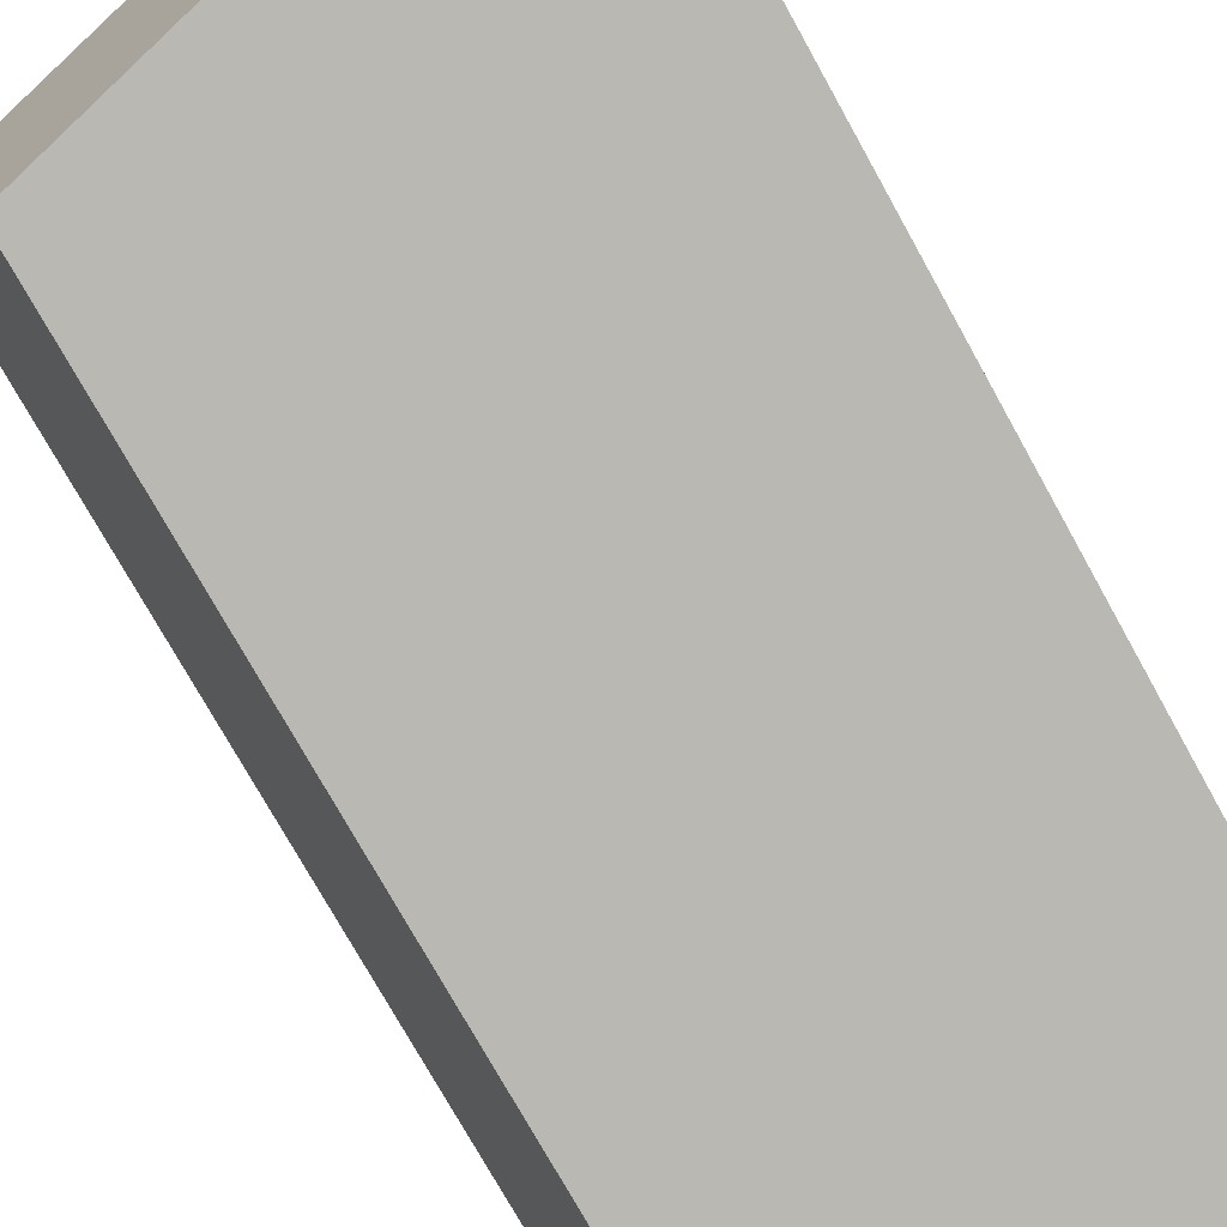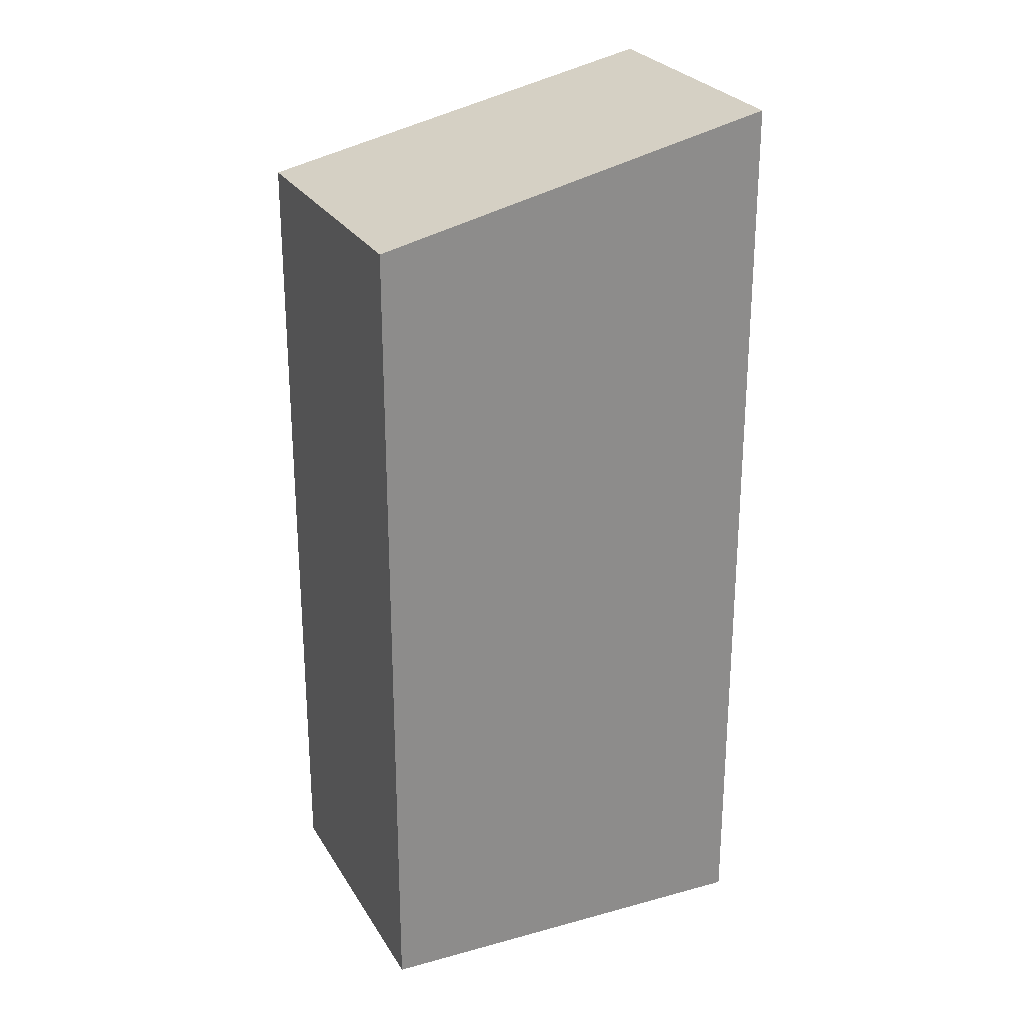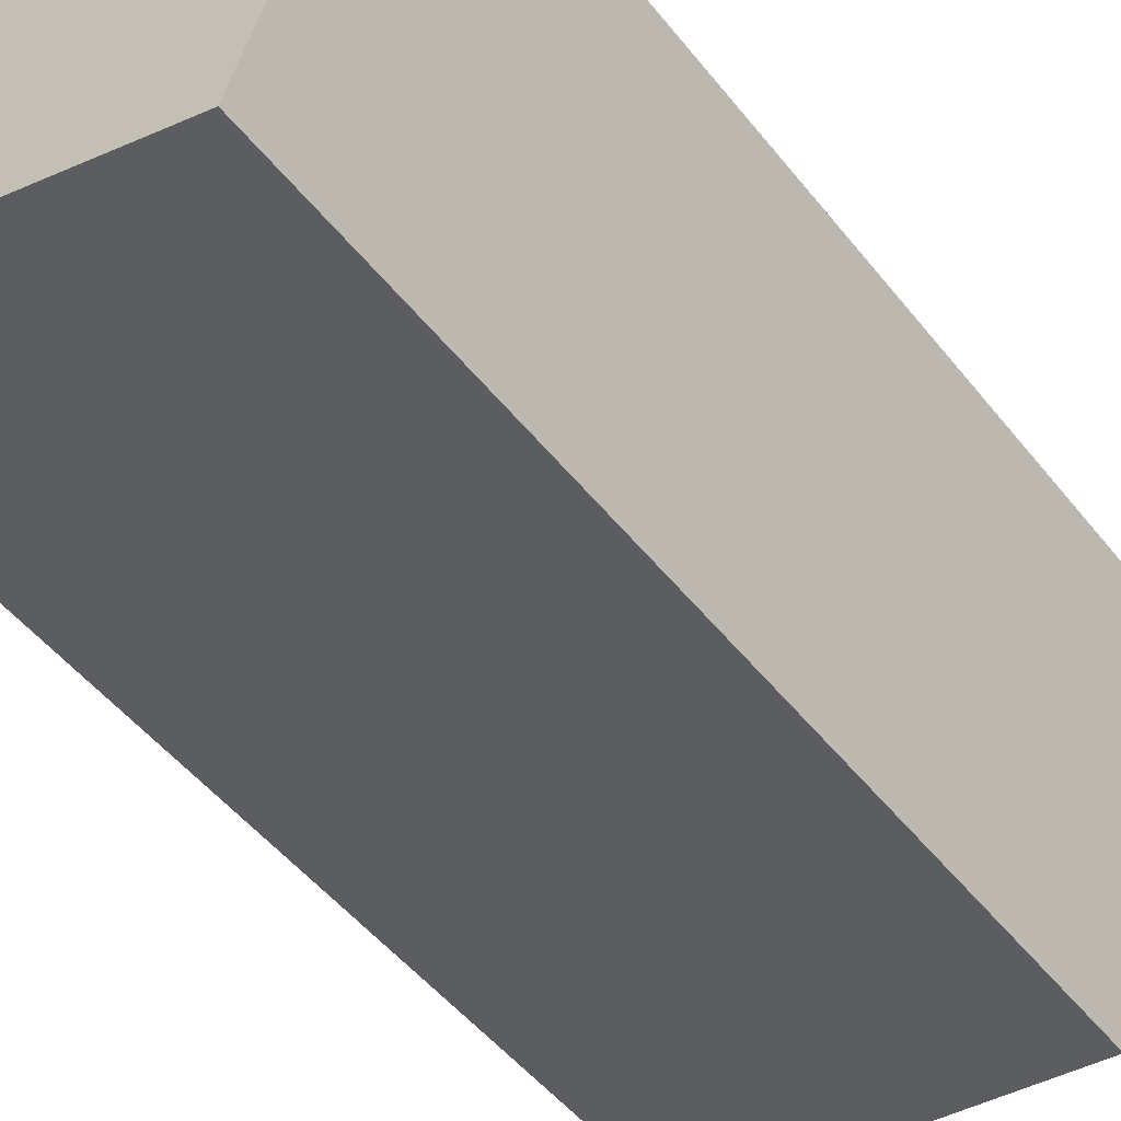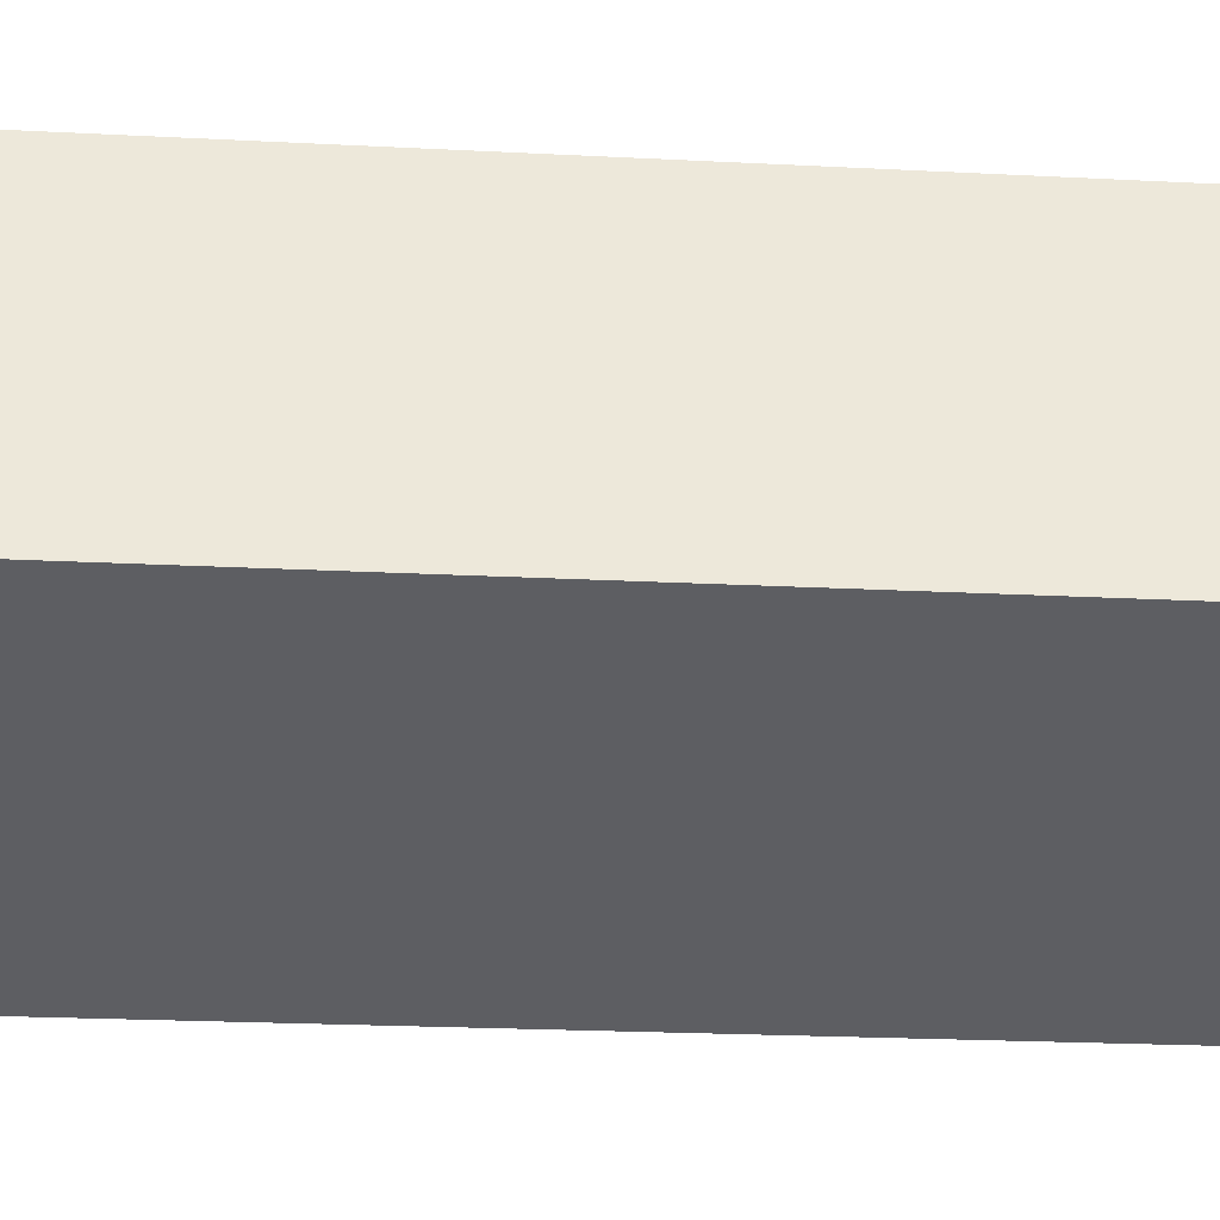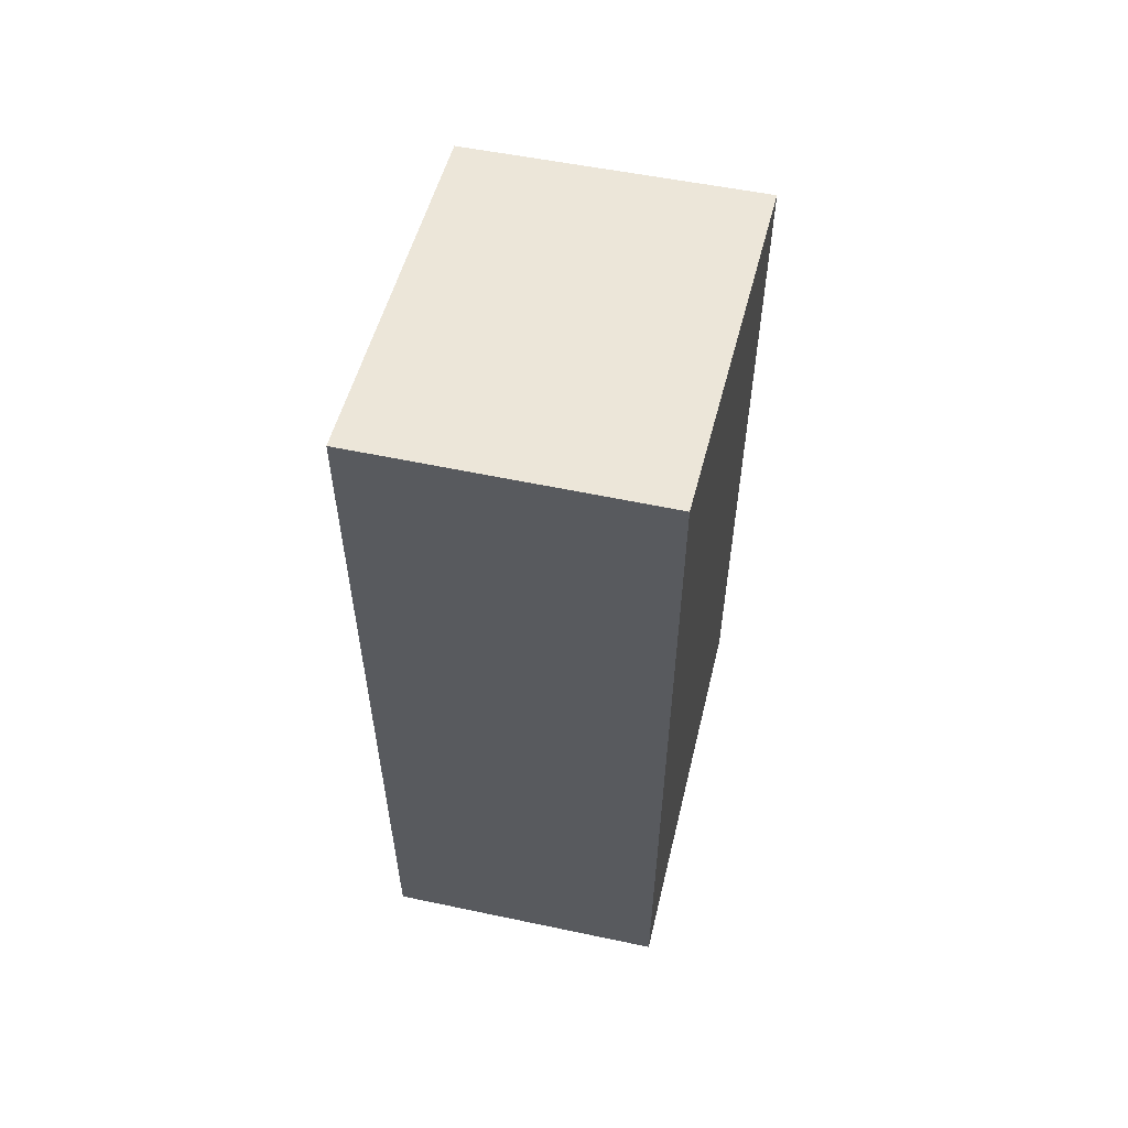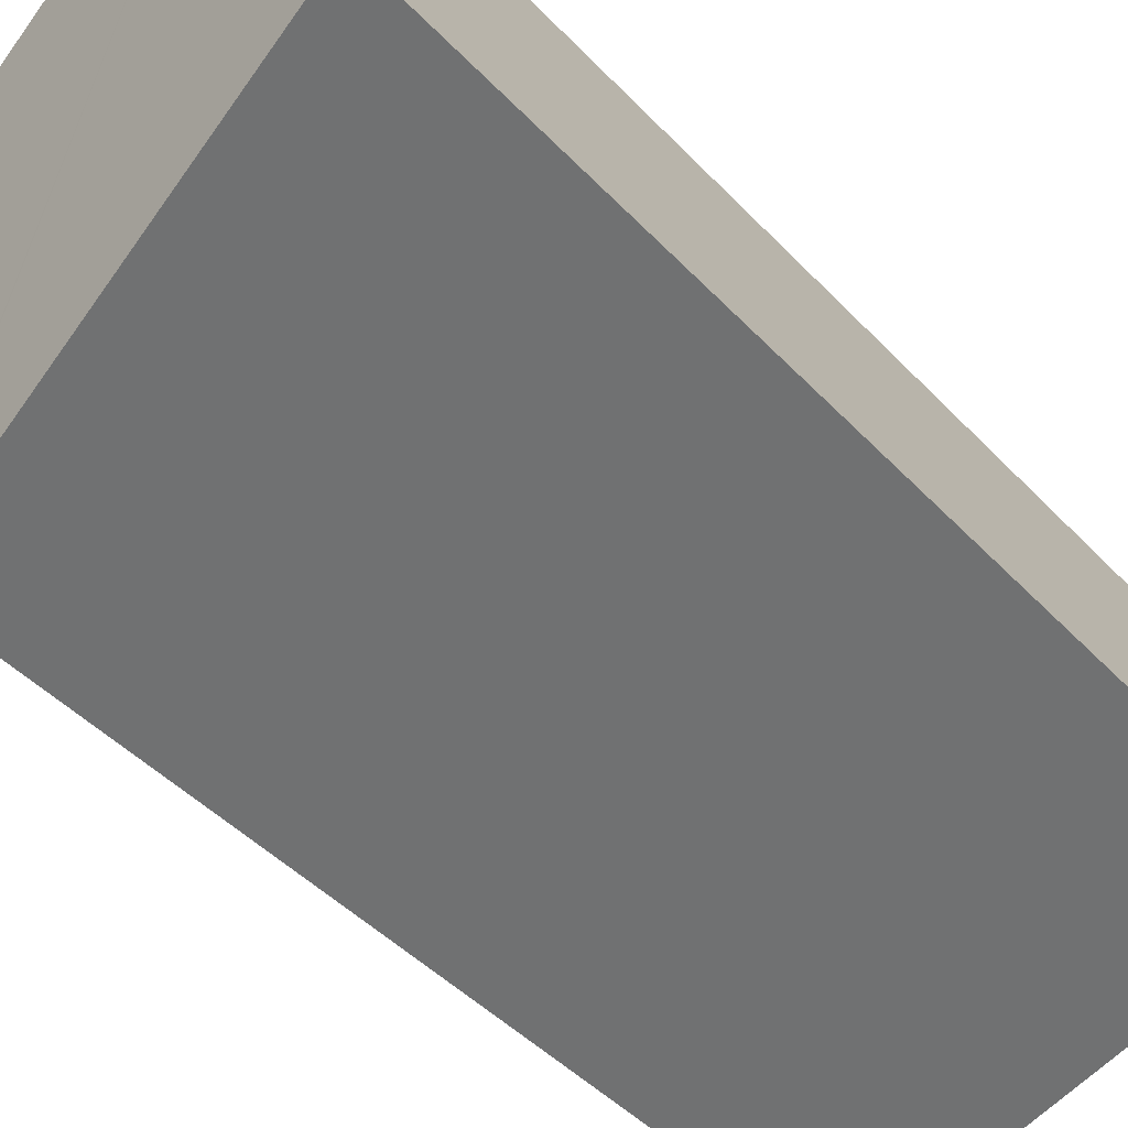
<metadata>
{"format":"obj","ext":"obj","renderer":"f3d","projection":"perspective","resolution":1024,"background":"white","views":[{"elev":-74.4,"azim":-151.0,"up":"+Z"},{"elev":26.0,"azim":174.6,"up":"+Y"},{"elev":-48.9,"azim":36.4,"up":"+Z"},{"elev":-20.4,"azim":-95.6,"up":"+Z"},{"elev":59.2,"azim":-59.5,"up":"+Y"},{"elev":-43.1,"azim":-141.1,"up":"+Z"}]}
</metadata>
<code>
v  1.12 11.54 3.407
v  4.746 10.36 -1.561
v  0 11.53 7.06e-16
v  4.757 10.36 -1.527
v  5.958 10.36 1.928
v  5.958 -1.181e-16 1.928
v  4.757 9.35e-17 -1.527
v  4.746 9.558e-17 -1.561
v  0 0 0
v  1.12 -2.086e-16 3.407
g defaultobject
f 1 2 3
f 2 1 4
f 4 1 5
f 6 4 5
f 4 6 7
f 7 2 4
f 2 7 8
f 2 9 3
f 9 2 8
f 3 10 1
f 10 3 9
f 10 5 1
f 5 10 6
f 7 9 8
f 9 7 6
f 9 6 10

</code>
